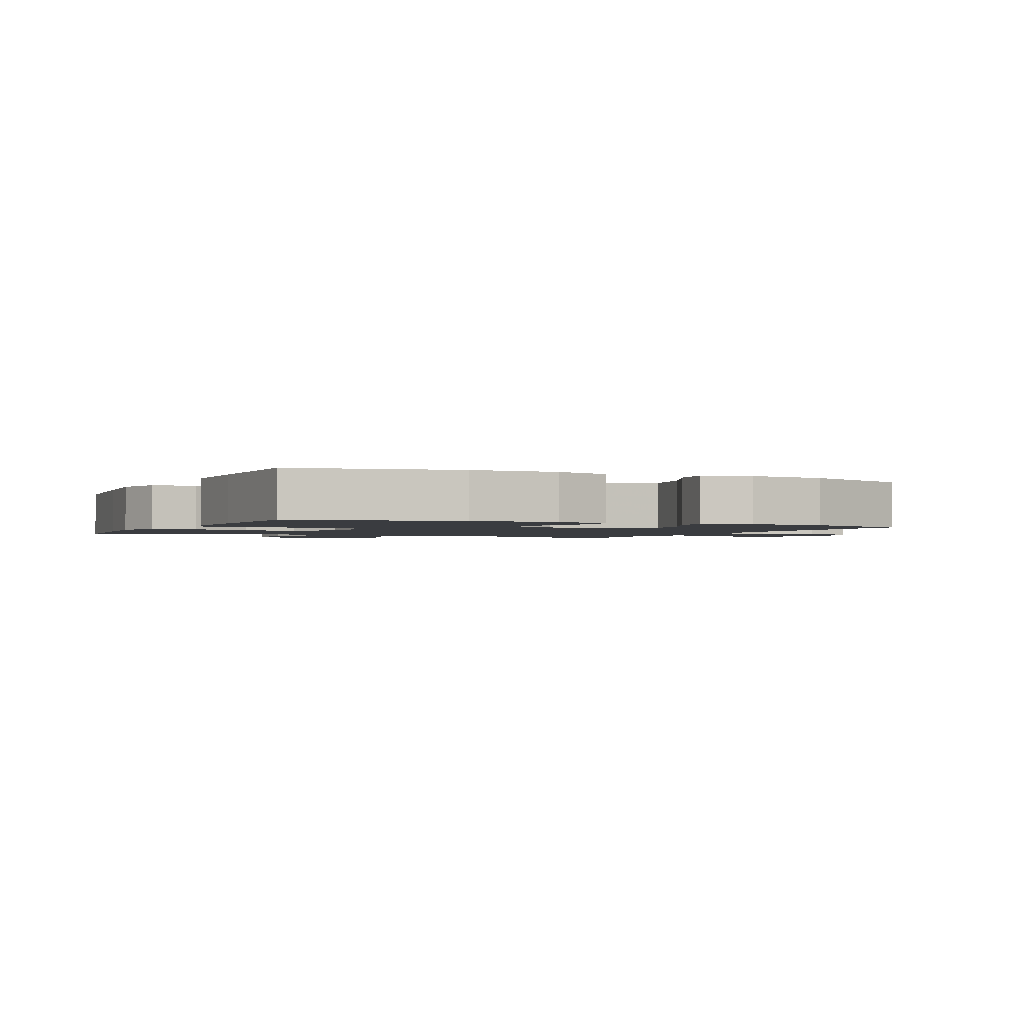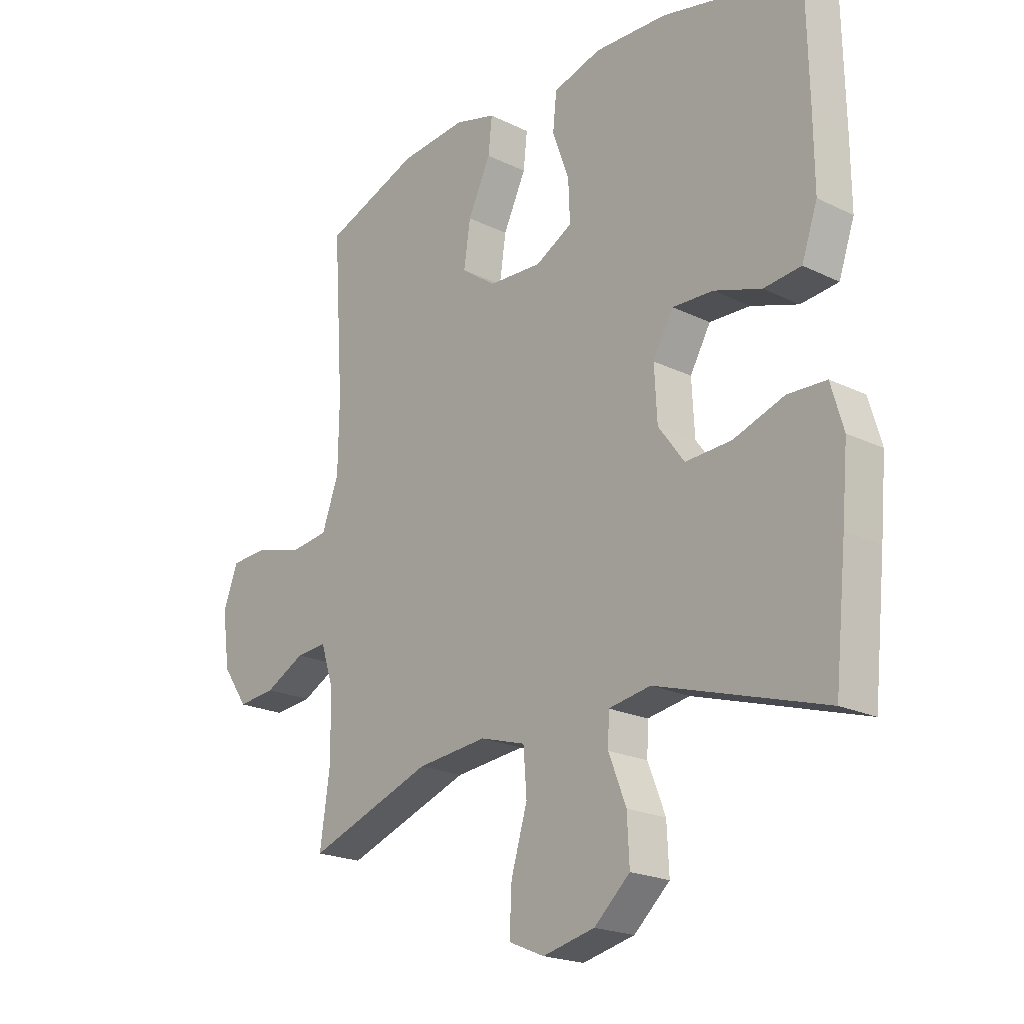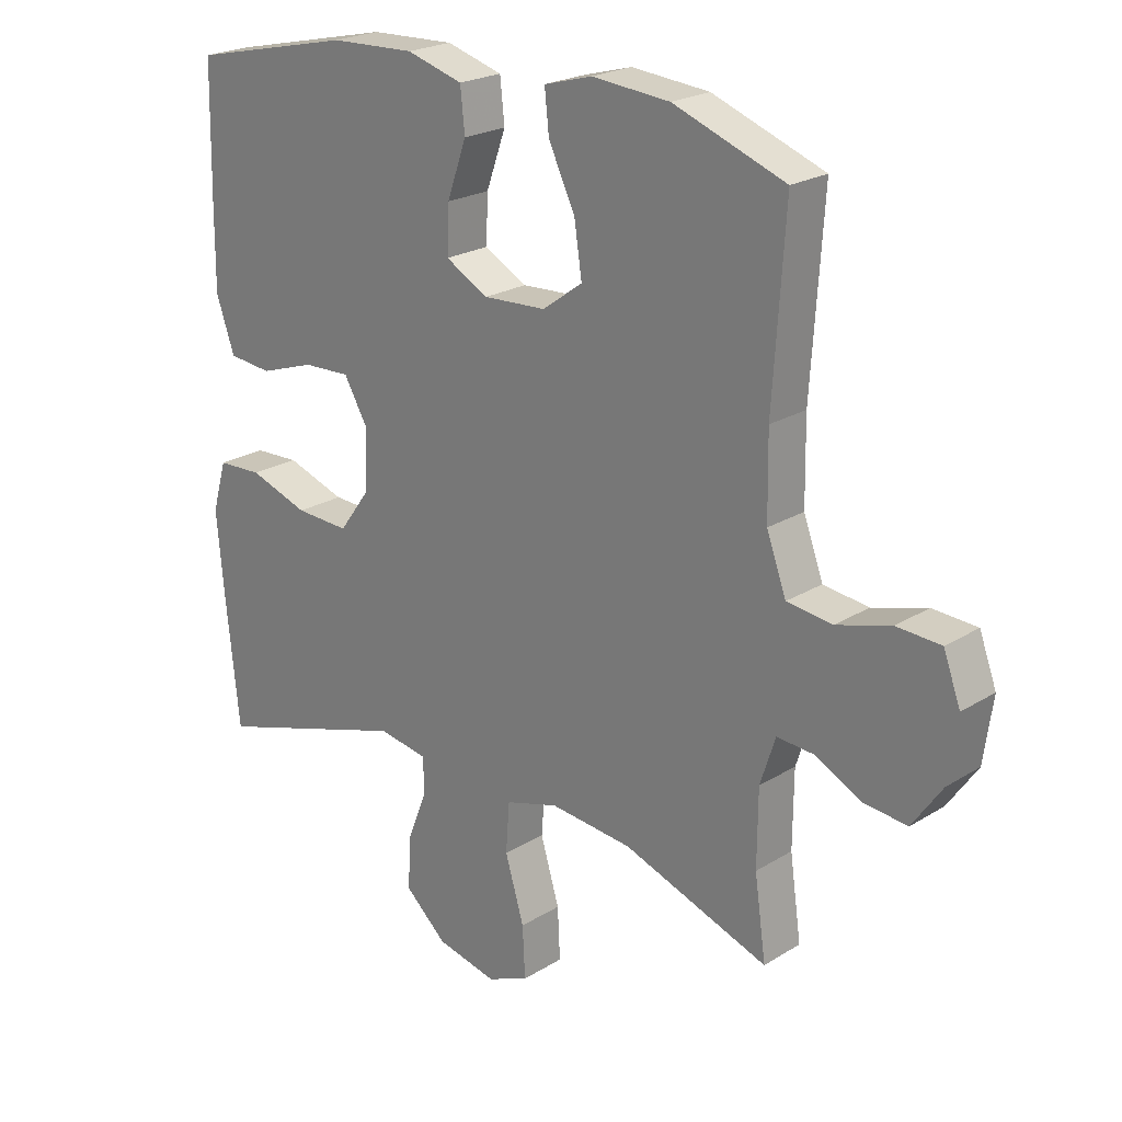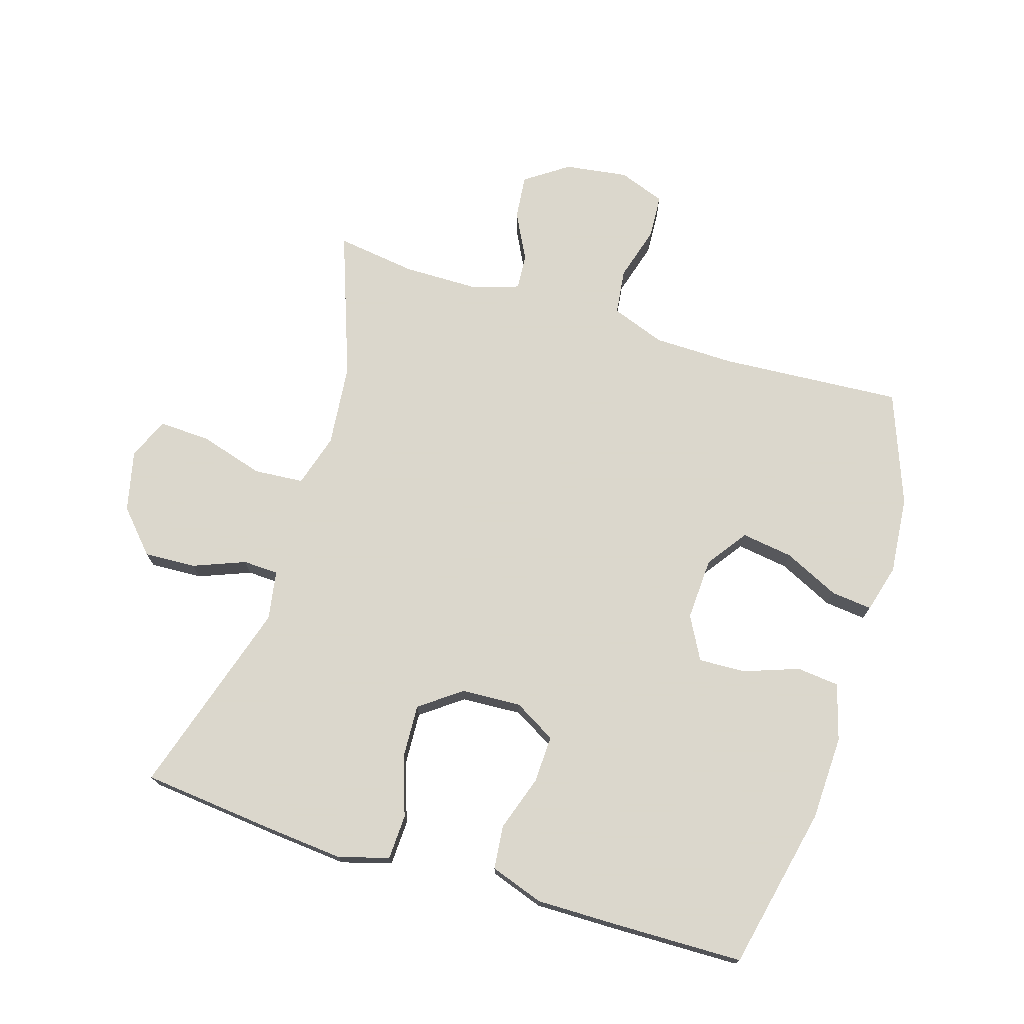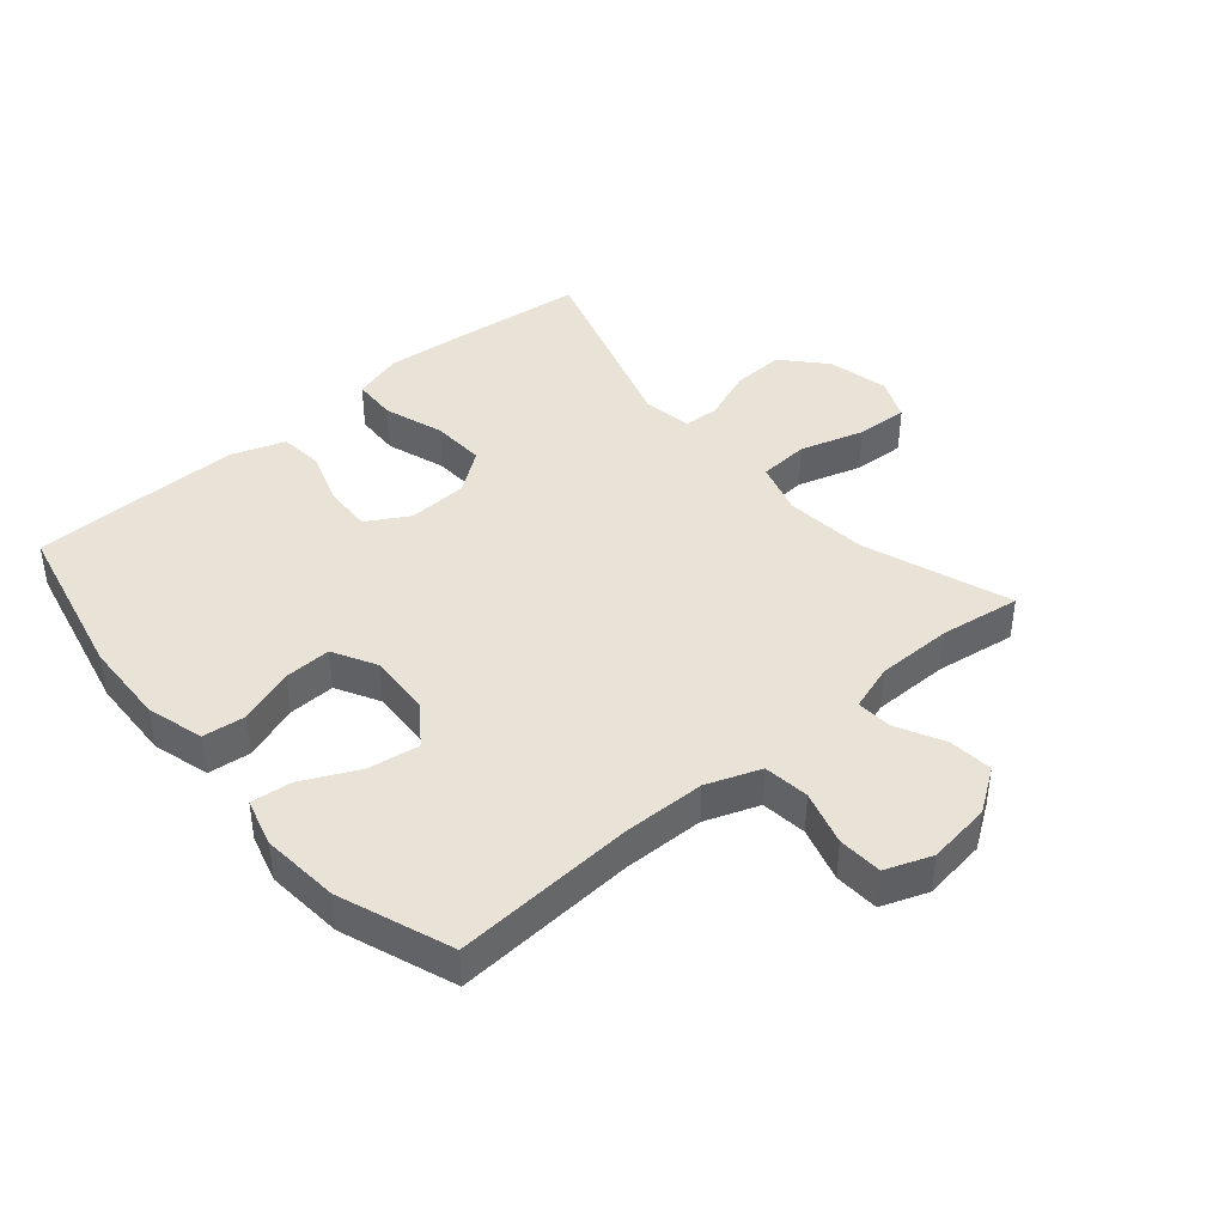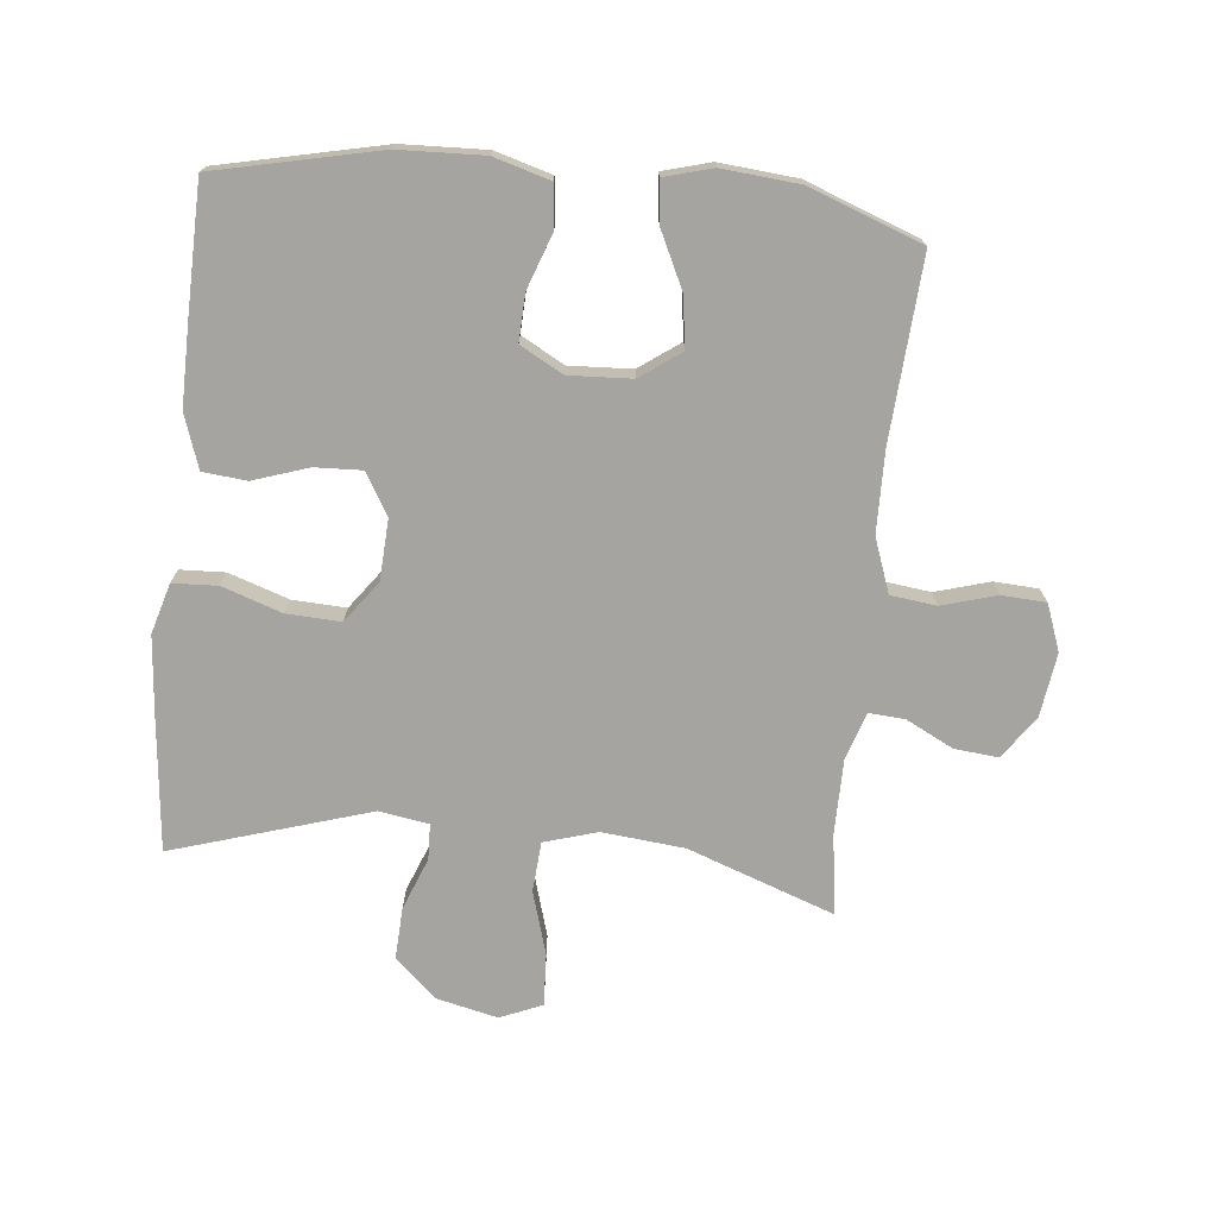
<metadata>
{"format":"obj","ext":"obj","renderer":"f3d","projection":"perspective","resolution":1024,"background":"white","views":[{"elev":-1.8,"azim":-25.2,"up":"+Y"},{"elev":-20.9,"azim":-131.3,"up":"+Z"},{"elev":22.4,"azim":43.2,"up":"+Z"},{"elev":73.4,"azim":-72.9,"up":"+Y"},{"elev":41.9,"azim":49.7,"up":"+Y"},{"elev":-73.2,"azim":-5.8,"up":"+Y"}]}
</metadata>
<code>
v -0.5 0.07 -0.5
v -0.522 0.07 -0.288
v -0.533 0.07 -0.165
v -0.51 0.07 -0.086
v -0.439 0.07 -0.083
v -0.345 0.07 -0.115
v -0.26 0.07 -0.119
v -0.212 0.07 -0.054
v -0.207 0.07 0.041
v -0.245 0.07 0.107
v -0.32 0.07 0.104
v -0.407 0.07 0.075
v -0.476 0.07 0.082
v -0.505 0.07 0.166
v -0.504 0.07 0.294
v -0.5 0.07 0.5
v -0.242 0.07 0.557
v -0.108 0.07 0.562
v -0.019 0.07 0.536
v -0.012 0.07 0.469
v -0.043 0.07 0.382
v -0.046 0.07 0.308
v 0.022 0.07 0.271
v 0.121 0.07 0.276
v 0.185 0.07 0.322
v 0.173 0.07 0.403
v 0.131 0.07 0.491
v 0.124 0.07 0.556
v 0.2 0.07 0.577
v 0.323 0.07 0.566
v 0.5 0.07 0.5
v 0.481 0.07 0.213
v 0.483 0.07 0.085
v 0.514 0.07 0
v 0.586 0.07 -0.009
v 0.672 0.07 0.016
v 0.742 0.07 0.012
v 0.769 0.07 -0.061
v 0.755 0.07 -0.161
v 0.708 0.07 -0.229
v 0.638 0.07 -0.222
v 0.564 0.07 -0.184
v 0.507 0.07 -0.18
v 0.483 0.07 -0.254
v 0.482 0.07 -0.373
v 0.5 0.07 -0.5
v 0.269 0.07 -0.417
v 0.139 0.07 -0.404
v 0.055 0.07 -0.429
v 0.049 0.07 -0.508
v 0.079 0.07 -0.609
v 0.083 0.07 -0.691
v 0.017 0.07 -0.719
v -0.079 0.07 -0.697
v -0.145 0.07 -0.637
v -0.141 0.07 -0.555
v -0.109 0.07 -0.473
v -0.111 0.07 -0.417
v -0.189 0.07 -0.404
v -0.5 0 -0.5
v -0.522 0 -0.288
v -0.533 0 -0.165
v -0.51 0 -0.086
v -0.439 0 -0.083
v -0.345 0 -0.115
v -0.26 0 -0.119
v -0.212 0 -0.054
v -0.207 0 0.041
v -0.245 0 0.107
v -0.32 0 0.104
v -0.407 0 0.075
v -0.476 0 0.082
v -0.505 0 0.166
v -0.504 0 0.294
v -0.5 0 0.5
v -0.242 0 0.557
v -0.108 0 0.562
v -0.019 0 0.536
v -0.012 0 0.469
v -0.043 0 0.382
v -0.046 0 0.308
v 0.022 0 0.271
v 0.121 0 0.276
v 0.185 0 0.322
v 0.173 0 0.403
v 0.131 0 0.491
v 0.124 0 0.556
v 0.2 0 0.577
v 0.323 0 0.566
v 0.5 0 0.5
v 0.481 0 0.213
v 0.483 0 0.085
v 0.514 0 0
v 0.586 0 -0.009
v 0.672 0 0.016
v 0.742 0 0.012
v 0.769 0 -0.061
v 0.755 0 -0.161
v 0.708 0 -0.229
v 0.638 0 -0.222
v 0.564 0 -0.184
v 0.507 0 -0.18
v 0.483 0 -0.254
v 0.482 0 -0.373
v 0.5 0 -0.5
v 0.269 0 -0.417
v 0.139 0 -0.404
v 0.055 0 -0.429
v 0.049 0 -0.508
v 0.079 0 -0.609
v 0.083 0 -0.691
v 0.017 0 -0.719
v -0.079 0 -0.697
v -0.145 0 -0.637
v -0.141 0 -0.555
v -0.109 0 -0.473
v -0.111 0 -0.417
v -0.189 0 -0.404
f 55 56 57
f 54 55 57
f 53 54 57
f 52 53 57
f 51 52 57
f 50 51 57
f 49 50 57 58
f 48 49 58 59
f 45 46 47
f 44 45 47 48
f 43 44 48 59
f 40 41 42
f 39 40 42
f 38 39 42
f 37 38 42
f 36 37 42
f 35 36 42
f 34 35 42 43
f 59 1 2
f 43 59 2
f 34 43 2
f 33 34 2
f 30 31 32
f 29 30 32
f 28 29 32
f 27 28 32
f 26 27 32
f 25 26 32 33
f 19 20 21
f 18 19 21
f 17 18 21
f 16 17 21
f 15 16 21
f 14 15 21
f 13 14 21
f 12 13 21
f 11 12 21
f 10 11 21 22
f 9 10 22 23
f 4 5 6
f 3 4 6
f 2 3 6
f 2 6 7
f 33 2 7
f 33 7 8
f 25 33 8
f 24 25 8
f 8 9 23 24
f 116 115 114
f 116 114 113
f 116 113 112
f 116 112 111
f 116 111 110
f 116 110 109
f 117 116 109 108
f 118 117 108 107
f 106 105 104
f 107 106 104 103
f 118 107 103 102
f 101 100 99
f 101 99 98
f 101 98 97
f 101 97 96
f 101 96 95
f 101 95 94
f 102 101 94 93
f 61 60 118
f 61 118 102
f 61 102 93
f 61 93 92
f 91 90 89
f 91 89 88
f 91 88 87
f 91 87 86
f 91 86 85
f 92 91 85 84
f 80 79 78
f 80 78 77
f 80 77 76
f 80 76 75
f 80 75 74
f 80 74 73
f 80 73 72
f 80 72 71
f 80 71 70
f 81 80 70 69
f 82 81 69 68
f 65 64 63
f 65 63 62
f 65 62 61
f 66 65 61
f 66 61 92
f 67 66 92
f 67 92 84
f 67 84 83
f 83 82 68 67
f 1 60 61 2
f 2 61 62 3
f 3 62 63 4
f 4 63 64 5
f 5 64 65 6
f 6 65 66 7
f 7 66 67 8
f 8 67 68 9
f 9 68 69 10
f 10 69 70 11
f 11 70 71 12
f 12 71 72 13
f 13 72 73 14
f 14 73 74 15
f 15 74 75 16
f 16 75 76 17
f 17 76 77 18
f 18 77 78 19
f 19 78 79 20
f 20 79 80 21
f 21 80 81 22
f 22 81 82 23
f 23 82 83 24
f 24 83 84 25
f 25 84 85 26
f 26 85 86 27
f 27 86 87 28
f 28 87 88 29
f 29 88 89 30
f 30 89 90 31
f 31 90 91 32
f 32 91 92 33
f 33 92 93 34
f 34 93 94 35
f 35 94 95 36
f 36 95 96 37
f 37 96 97 38
f 38 97 98 39
f 39 98 99 40
f 40 99 100 41
f 41 100 101 42
f 42 101 102 43
f 43 102 103 44
f 44 103 104 45
f 45 104 105 46
f 46 105 106 47
f 47 106 107 48
f 48 107 108 49
f 49 108 109 50
f 50 109 110 51
f 51 110 111 52
f 52 111 112 53
f 53 112 113 54
f 54 113 114 55
f 55 114 115 56
f 56 115 116 57
f 57 116 117 58
f 58 117 118 59
f 59 118 60 1

</code>
